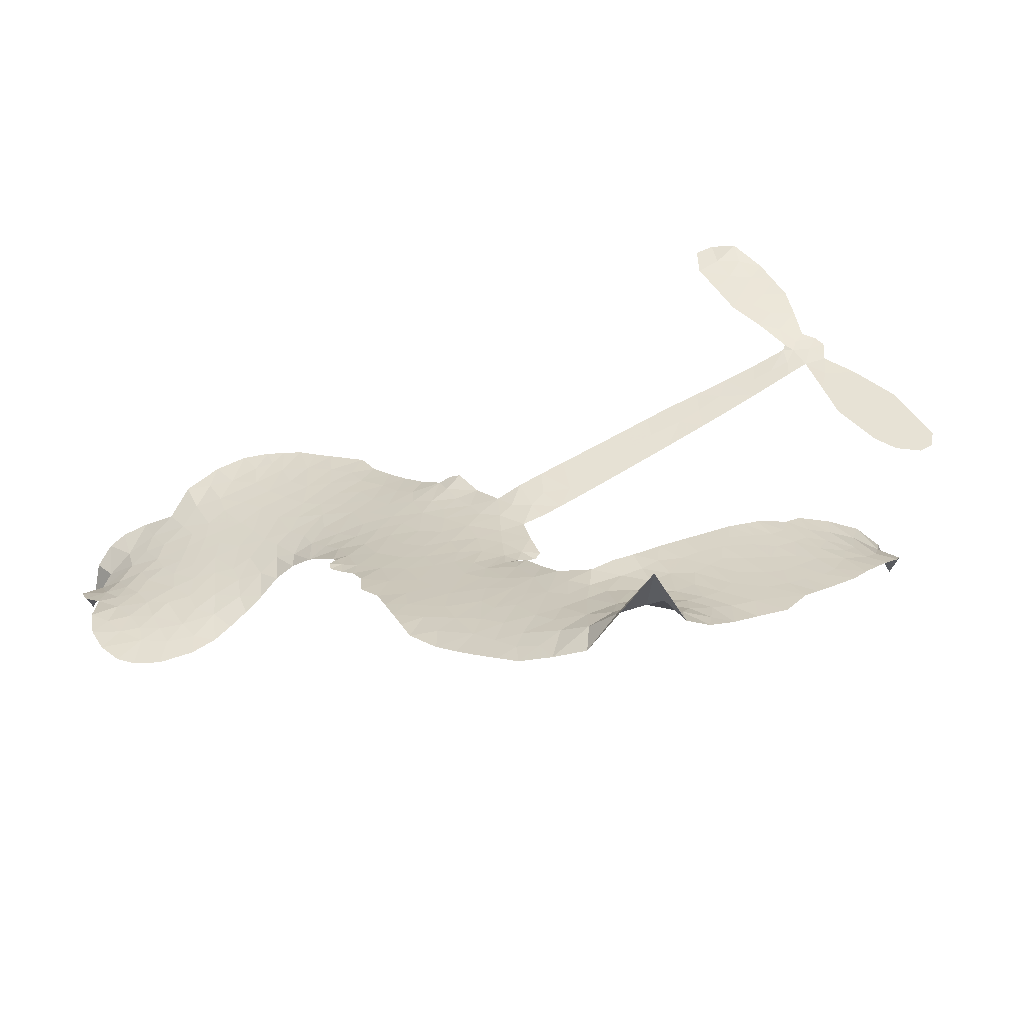
<metadata>
{"format":"obj","ext":"obj","renderer":"f3d","projection":"perspective","resolution":1024,"background":"white","views":[{"elev":40.4,"azim":-33.0,"up":"+Z"}]}
</metadata>
<code>
v 1.046 0.6838 0.2257
v 1.076 0.7572 0.2142
v 1.122 0.8212 0.1893
v 1.108 0.8837 0.1564
v 1.12 0.9394 0.1258
v 1.165 1.008 0
v 1.213 1.047 0.102
v 1.262 1.066 0.135
v 1.307 1.067 0.1547
v 1.365 1.043 0.1819
v 1.419 0.9896 0.2241
v 1.493 1.03 0.2597
v 1.591 1.039 0.2811
v 1.669 1.026 0.2947
v 1.727 0.9957 0.3046
v 1.797 0.9366 0.3194
v 1.903 0.7721 0.357
v 1.902 0.7073 0.3705
v 1.958 0.4554 0.4716
v 1.984 0.4458 0.486
v 1.999 0.4239 0.5
v 2.014 0.2624 0.5272
v 2.53 0.2456 0.6118
v 2.88 0.2132 0.6795
v 2.892 0.2211 0.6864
v 2.854 0.4004 0.7179
v 2.868 0.5708 0.7338
v 2.911 0.6393 0.7382
v 2.961 0.6381 0.741
v 3.008 0.5986 0.75
v 3.026 0.5019 0.73
v 3.014 0.3753 0.7164
v 2.958 0.2311 0.6913
v 2.979 0.2017 0.6867
v 2.982 0.1705 0.6845
v 2.947 0.1233 0.6806
v 2.976 0.03466 0.6797
v 2.998 -0.09626 0.6797
v 2.973 -0.2715 0.6797
v 2.94 -0.3059 0.6797
v 2.902 -0.3079 0.6797
v 2.857 -0.2667 0.6797
v 2.837 -0.2076 0.6797
v 2.832 -0.07177 0.6797
v 2.892 0.1335 0.6784
v 2.003 0.1261 0.5463
v 1.959 -0.01378 0.5748
v 1.934 -0.02844 0.5774
v 1.891 -0.01798 0.5876
v 1.884 -0.0345 0.6008
v 1.895 -0.05049 0.6103
v 1.9 -0.1777 0.669
v 1.947 -0.2447 0.7013
v 2.064 -0.2482 0.6935
v 2.396 -0.1916 0.5832
v 2.499 -0.1824 0.546
v 2.59 -0.1876 0.5055
v 2.648 -0.1715 0.4795
v 2.827 -0.2003 0.3786
v 2.878 -0.2349 0.324
v 2.894 -0.2727 0.25
v 2.871 -0.3214 0.3476
v 2.815 -0.369 0.4048
v 2.571 -0.4706 0.5381
v 2.368 -0.5212 0.6229
v 2.272 -0.5684 0.662
v 2.176 -0.5767 0.6969
v 2.007 -0.6125 0.7854
v 1.938 -0.6141 0.8353
v 1.856 -0.5967 1
v 1.735 -0.5319 0.7852
v 1.627 -0.4261 0.7241
v 1.532 -0.2312 0.6592
v 1.511 -0.1498 0.64
v 1.551 0.07074 0.5732
v 1.539 0.1298 0.5548
v 1.567 0.1802 0.5366
v 1.573 0.2301 0.5138
v 1.548 0.3008 0.488
v 1.557 0.3232 0.4836
v 1.581 0.3346 0.475
v 1.584 0.3566 0.4601
v 1.565 0.4525 0.3966
v 1.536 0.493 0.3579
v 1.494 0.5062 0.3262
v 1.283 0.455 0.2586
v 1.218 0.4525 0.2511
v 1.136 0.4723 0.2439
v 1.081 0.5094 0.2394
v 1.055 0.548 0.2368
v 1.041 0.6139 0.2319
v 2.448 0.1297 0.5994
v 2.9 0.1958 0.682
v 1.616 0.3374 0.4707
v 1.857 -0.01429 0.5938
v 1.897 -0.1142 0.6381
v 1.579 0.3004 0.4874
v 1.952 0.4089 0.4858
v 1.978 0.05814 0.5622
v 2.67 0.1316 0.6359
v 2.926 0.2179 0.688
v 2.781 0.1325 0.6569
v 2.836 0.133 0.6682
v 1.561 0.2662 0.4976
v 1.879 0.02215 0.5788
v 2.873 0.3108 0.7066
v 2.939 0.1767 0.6836
v 2.914 0.2728 0.6984
v 2.835 -0.2752 0.3594
v 2.918 -0.2514 0.6797
v 1.629 0.4084 0.4356
v 1.86 -0.06098 0.6142
v 1.601 0.2626 0.5014
v 1.135 0.5763 0.2382
v 1.284 0.9873 0.1552
v 1.53 0.5731 0.3324
v 2.004 0.3448 0.5019
v 1.925 0.01592 0.574
v 2.705 0.2294 0.6416
v 2.793 0.2213 0.6585
v 1.803 0.04021 0.5787
v 1.869 0.4435 0.4567
v 1.633 0.1976 0.5268
v 1.609 0.5231 0.378
v 1.912 0.08348 0.5604
v 2.861 0.1714 0.6737
v 1.775 -0.04315 0.6088
v 2.812 0.1761 0.6633
v 2.761 0.1804 0.6528
v 1.611 0.1176 0.5563
v 2.646 -0.2803 0.4835
v 2.862 0.03085 0.6798
v 2.934 0.5769 0.7367
v 2.986 0.3032 0.7065
v 2.985 -0.1839 0.6797
v 1.21 0.8914 0.1614
v 2.725 0.1321 0.6462
v 2.631 -0.226 0.4878
v 2.909 0.07283 0.6796
v 2.539 -0.28 0.5314
v 2.737 -0.186 0.436
v 2.696 -0.2372 0.4558
v 1.641 0.9074 0.2996
v 1.967 -0.4947 0.7746
v 1.106 0.6432 0.2303
v 1.244 0.5603 0.2508
v 1.223 0.9862 0.111
v 1.741 0.3425 0.4757
v 1.794 -0.1508 0.6496
v 2.861 0.4856 0.7265
v 2.931 0.3328 0.709
v 1.16 0.8641 0.1686
v 1.214 0.7745 0.2103
v 1.208 0.8328 0.189
v 1.311 0.816 0.2197
v 1.266 0.8611 0.1922
v 2.694 -0.42 0.4788
v 2.767 -0.2508 0.4135
v 1.672 0.9633 0.2993
v 1.783 0.738 0.3529
v 1.97 -0.5588 0.8021
v 1.248 0.5019 0.2536
v 1.388 0.4815 0.2803
v 1.185 0.5287 0.2454
v 1.677 0.3589 0.4638
v 1.851 -0.1483 0.6517
v 1.828 -0.239 0.6851
v 1.258 0.8063 0.2092
v 1.291 0.7101 0.2398
v 1.356 0.9086 0.2106
v 1.265 0.9256 0.1665
v 1.599 0.966 0.2852
v 1.722 0.9011 0.3145
v 1.847 0.739 0.3597
v 2.091 -0.5952 0.7377
v 1.894 -0.5278 0.8371
v 1.669 0.2843 0.4939
v 1.734 0.4661 0.4282
v 1.318 0.8696 0.2071
v 1.392 0.8342 0.2406
v 1.849 0.8538 0.3381
v 1.621 0.466 0.4059
v 2.017 -0.5258 0.7629
v 2.053 -0.4284 0.7213
v 1.689 0.4218 0.4387
v 1.816 0.7958 0.3449
v 1.927 0.5802 0.4135
v 1.669 0.4901 0.4069
v 1.776 0.8542 0.329
v 1.695 0.6167 0.3697
v 1.815 0.6272 0.3864
v 1.664 0.5575 0.3811
v 1.846 0.6793 0.3747
v 1.747 0.5504 0.4007
v 1.602 0.6312 0.3427
v 1.914 0.6433 0.3907
v 1.616 0.578 0.3617
v 1.869 0.6011 0.4009
v 1.814 0.56 0.408
v 1.876 0.5379 0.4239
v 1.825 0.4942 0.4322
v 1.941 0.5175 0.4395
v 1.797 0.426 0.4521
v 1.895 0.4897 0.4445
v 1.562 0.5327 0.3566
v 1.809 -0.007681 0.5947
v 1.757 0.0087 0.5908
v 1.727 0.1042 0.5591
v 1.676 -0.0504 0.6117
v 2.984 0.544 0.7369
v 2.925 0.5091 0.7299
v 2.915 0.4382 0.722
v 1.199 0.6447 0.2361
v 1.191 0.5867 0.2418
v 1.875 0.2959 0.5029
v 1.147 0.7528 0.211
v 1.426 0.591 0.2908
v 1.888 -0.2353 0.6893
v 1.867 -0.3414 0.7251
v 1.908 -0.2941 0.7096
v 1.853 -0.2884 0.705
v 1.753 -0.3049 0.7037
v 1.808 -0.3277 0.7171
v 1.963 -0.379 0.7315
v 1.745 -0.4149 0.7473
v 1.921 -0.3453 0.7248
v 1.89 -0.4243 0.7615
v 1.988 -0.3078 0.71
v 1.764 -0.3616 0.7274
v 1.578 -0.3296 0.6901
v 1.817 -0.4128 0.7569
v 1.354 0.9761 0.1933
v 1.315 0.9397 0.1846
v 1.545 0.9958 0.2717
v 1.483 0.9563 0.2538
v 1.542 0.928 0.2745
v 1.475 0.8667 0.2617
v 1.762 0.966 0.3118
v 1.717 0.9493 0.3078
v 1.902 -0.5772 0.8842
v 1.814 -0.5281 0.8518
v 1.367 0.7498 0.2505
v 1.823 0.895 0.3281
v 1.668 0.7868 0.3236
v 1.673 0.1425 0.5464
v 1.663 0.06817 0.5721
v 1.765 0.2148 0.5222
v 1.698 0.2056 0.5242
v 1.739 0.1624 0.5395
v 1.807 0.1197 0.5533
v 1.627 -0.1618 0.6463
v 2.907 0.3829 0.7155
v 2.962 0.4032 0.7185
v 3.02 0.4386 0.7232
v 2.973 0.4749 0.7269
v 1.153 0.6243 0.2347
v 1.153 0.6886 0.2253
v 1.213 0.7087 0.2266
v 1.952 0.2964 0.5093
v 1.853 0.3694 0.4783
v 1.168 0.8001 0.1974
v 1.476 0.5614 0.3121
v 1.484 0.6379 0.3038
v 1.441 0.4942 0.2987
v 1.323 0.5343 0.2655
v 1.401 0.5389 0.2851
v 1.356 0.5955 0.2703
v 1.393 0.6694 0.2714
v 1.912 -0.4761 0.7878
v 1.956 -0.437 0.7543
v 1.847 -0.4709 0.7952
v 1.782 -0.4703 0.7847
v 2.032 -0.3621 0.7124
v 2.231 -0.2223 0.6428
v 2.048 -0.3053 0.7002
v 2.098 -0.3483 0.6932
v 2.148 -0.2357 0.6703
v 2.121 -0.4118 0.6962
v 2.101 -0.4725 0.7136
v 2.22 -0.3411 0.6548
v 2.107 -0.2893 0.6848
v 2.047 -0.4814 0.7373
v 2.141 -0.5232 0.7058
v 2.159 -0.3626 0.6767
v 2.173 -0.2958 0.666
v 2.219 -0.5147 0.6752
v 2.233 -0.2822 0.6458
v 2.218 -0.4283 0.6647
v 2.333 -0.3308 0.6146
v 2.163 -0.4573 0.6883
v 2.314 -0.2075 0.6131
v 2.275 -0.3207 0.6342
v 2.268 -0.3847 0.6426
v 2.315 -0.2708 0.6166
v 2.301 -0.4645 0.6397
v 2.402 -0.2769 0.5857
v 2.006 -0.2466 0.7027
v 1.423 0.9212 0.2353
v 1.357 0.7988 0.2374
v 1.318 0.7643 0.2343
v 1.405 0.7842 0.2548
v 1.443 0.8226 0.2592
v 1.423 0.724 0.2708
v 1.534 0.7898 0.2913
v 1.458 0.7679 0.2734
v 1.487 0.7063 0.2928
v 1.544 0.668 0.3173
v 1.555 0.6168 0.3315
v 1.613 0.7184 0.3253
v 1.542 0.7295 0.3044
v 1.712 0.8367 0.3226
v 1.651 0.8461 0.3098
v 1.732 0.7761 0.337
v 1.578 0.8634 0.291
v 1.602 0.797 0.3071
v 1.687 0.7155 0.3424
v 1.715 0.04694 0.5786
v 1.671 0.009018 0.5919
v 1.529 -0.04014 0.6113
v 1.606 0.02832 0.5866
v 1.54 0.01544 0.5936
v 1.579 -0.02154 0.6036
v 1.577 -0.102 0.628
v 1.772 0.08075 0.5663
v 1.85 0.07893 0.5645
v 1.879 0.1444 0.5454
v 1.568 -0.178 0.6483
v 1.691 -0.3442 0.7103
v 1.099 0.7045 0.2217
v 1.947 0.3532 0.4951
v 1.793 0.3677 0.472
v 1.745 0.4029 0.4535
v 1.8 0.2956 0.4968
v 1.898 0.3978 0.4769
v 1.336 0.4685 0.2675
v 1.435 0.6406 0.2876
v 1.345 0.6979 0.2543
v 1.306 0.6427 0.2533
v 1.252 0.665 0.2406
v 2.277 -0.5141 0.6543
v 2.341 -0.4028 0.6182
v 1.426 0.8714 0.2449
v 1.528 0.8759 0.2761
v 1.648 0.67 0.3446
v 1.636 -0.09844 0.6271
v 1.709 -0.1444 0.6437
v 1.52 -0.09511 0.6271
v 1.941 0.1342 0.5475
v 1.978 0.1968 0.5353
v 1.823 0.1819 0.5342
v 1.896 0.2176 0.5264
v 1.898 0.3393 0.4925
v 1.736 0.2757 0.4999
v 1.295 0.5858 0.2572
v 2.366 -0.4596 0.6153
v 2.47 -0.4965 0.5793
v 2.455 -0.3888 0.5739
v 2.419 -0.509 0.6006
v 2.431 -0.4485 0.5895
v 2.497 -0.4377 0.5625
v 2.399 -0.4029 0.5968
v 2.413 -0.34 0.5858
v 2.539 -0.3637 0.538
v 2.469 -0.2958 0.561
v 2.495 -0.2416 0.5482
v 2.549 -0.2254 0.525
v 2.447 -0.1873 0.5649
v 2.225 0.1279 0.5668
v 2.272 0.254 0.5732
v 1.946 0.2432 0.5228
v 1.834 0.2419 0.5162
v 2.553 -0.4178 0.5385
v 2.625 -0.3709 0.5021
v 2.632 -0.4454 0.5102
v 2.717 -0.3104 0.4493
v 2.441 -0.2401 0.569
v 2.114 0.127 0.5522
v 2.665 -0.331 0.4787
v 2.754 -0.3945 0.4437
v 2.708 -0.3644 0.4618
v 2.766 -0.3391 0.4252
v 2.143 0.2582 0.5547
v 2.025 0.2136 0.5374
v 2.079 0.2603 0.5441
v 2.908 -0.1737 0.6797
v 2.952 -0.1345 0.6797
v 2.92 -0.05 0.6797
v 2.835 -0.1397 0.6797
v 2.892 -0.1111 0.6797
v 1.18 0.943 0.1157
v 1.809 -0.09249 0.6274
v 1.749 -0.09876 0.6288
v 1.755 0.6114 0.3826
v 1.771 0.6743 0.3671
v 1.772 0.5027 0.4213
v 1.681 -0.4796 0.7518
v 1.686 -0.4191 0.7348
v 2.362 -0.2373 0.5978
v 1.619 -0.2522 0.6725
v 1.688 -0.2704 0.685
v 1.751 -0.2261 0.6748
v 1.664 -0.212 0.6639
v 1.794 -0.2013 0.6685
v 1.711 -0.1957 0.6614
v 2.488 -0.3453 0.5572
v 2.591 -0.3174 0.5116
v 2.592 -0.2641 0.5075
v 2.109 0.197 0.5506
v 2.059 0.1265 0.5468
v 2.169 0.1662 0.5592
v 2.208 0.2561 0.564
v 2.336 0.1288 0.5828
v 2.229 0.1937 0.5674
v 2.281 0.1283 0.5747
v 2.401 0.2498 0.5922
v 2.308 0.1933 0.5786
v 2.377 0.185 0.5888
v 2.337 0.2519 0.5826
v 2.392 0.1293 0.591
v 2.987 -0.0308 0.6797
v 2.92 0.01093 0.6797
v 2.847 -0.02046 0.6797
v 1.716 0.6688 0.3594
v 1.555 -0.2805 0.6737
v 1.636 -0.3142 0.6931
v 1.602 -0.3781 0.7075
v 1.653 -0.3768 0.7149
v 2.062 0.1777 0.545
v 2.618 0.2375 0.6259
v 2.657 0.1913 0.6334
v 2.559 0.1306 0.6169
v 2.614 0.1311 0.6262
v 2.586 0.1852 0.6213
v 2.523 0.1827 0.6111
v 2.466 0.2477 0.6019
v 2.439 0.1914 0.5981
v 2.084 -0.5246 0.7309
v 2.042 -0.5729 0.7601
f 112 206 391
f 186 160 174
f 75 130 76
f 203 122 201
f 105 121 206
f 45 107 93
f 51 50 112
f 123 78 77
f 89 88 114
f 125 118 99
f 1 91 145
f 162 164 87
f 25 108 106
f 43 42 110
f 80 79 97
f 126 93 24
f 58 138 142
f 179 299 180
f 128 129 102
f 105 125 325
f 52 166 167
f 143 159 172
f 240 176 70
f 142 138 131
f 176 240 161
f 223 231 219
f 59 158 109
f 95 112 50
f 117 21 98
f 113 94 97
f 97 104 113
f 104 78 113
f 349 383 22
f 166 112 391
f 105 95 49
f 74 73 327
f 51 112 96
f 82 94 111
f 107 34 101
f 52 218 53
f 323 345 322
f 203 260 122
f 90 89 114
f 167 221 218
f 145 256 257
f 91 90 114
f 298 232 170
f 98 19 334
f 282 183 437
f 77 76 130
f 4 3 152
f 152 5 4
f 56 365 366
f 45 126 103
f 115 9 8
f 8 7 147
f 45 139 36
f 106 151 252
f 147 7 6
f 381 158 375
f 114 145 91
f 246 208 245
f 136 154 156
f 10 9 115
f 19 122 334
f 205 83 124
f 17 174 18
f 84 205 116
f 165 111 94
f 182 83 111
f 162 146 164
f 239 15 159
f 206 207 127
f 129 137 102
f 236 234 235
f 350 250 326
f 172 159 14
f 180 302 342
f 126 45 93
f 322 318 320
f 239 238 15
f 211 150 212
f 5 152 390
f 136 152 154
f 25 93 101
f 31 30 210
f 107 45 36
f 124 192 197
f 161 183 144
f 119 430 137
f 120 119 129
f 296 364 376
f 359 361 355
f 287 274 285
f 363 373 406
f 276 285 281
f 50 49 95
f 53 218 220
f 275 54 297
f 49 48 118
f 126 128 103
f 274 287 294
f 58 57 138
f 78 123 113
f 407 406 131
f 118 105 49
f 375 158 142
f 68 161 69
f 61 109 62
f 421 139 132
f 109 60 59
f 166 52 96
f 423 394 160
f 60 109 61
f 348 349 351
f 85 84 116
f 141 58 142
f 162 87 86
f 43 110 385
f 134 32 151
f 386 385 135
f 110 42 41
f 110 135 385
f 102 103 128
f 57 366 407
f 40 110 41
f 40 39 110
f 421 387 420
f 119 137 129
f 141 158 59
f 37 36 139
f 105 206 95
f 47 118 48
f 94 81 97
f 95 206 112
f 430 433 432
f 432 100 430
f 413 416 369
f 82 81 94
f 177 165 94
f 98 20 19
f 98 21 20
f 97 79 104
f 63 62 109
f 108 151 106
f 117 330 259
f 210 133 211
f 93 107 101
f 83 82 111
f 259 22 117
f 348 99 46
f 47 99 118
f 24 93 25
f 132 139 45
f 35 34 107
f 126 24 128
f 101 34 33
f 118 125 105
f 130 123 77
f 115 8 147
f 128 24 120
f 108 101 33
f 27 133 28
f 108 33 134
f 255 253 254
f 185 111 165
f 28 133 29
f 133 30 29
f 129 128 120
f 110 39 135
f 159 15 14
f 145 114 256
f 193 160 394
f 101 108 25
f 389 388 385
f 36 35 107
f 168 154 153
f 81 80 97
f 372 373 363
f 151 108 134
f 214 114 164
f 145 257 329
f 163 265 335
f 179 233 171
f 390 6 5
f 147 390 171
f 113 123 177
f 177 123 248
f 209 346 392
f 397 396 225
f 261 154 152
f 27 150 211
f 253 252 151
f 152 136 390
f 3 2 216
f 168 169 300
f 261 152 3
f 168 156 154
f 261 153 154
f 234 236 172
f 179 156 155
f 147 171 115
f 64 374 372
f 375 380 381
f 141 142 158
f 142 131 375
f 172 14 13
f 143 173 239
f 308 205 197
f 196 198 187
f 283 175 67
f 161 144 176
f 264 266 163
f 214 146 213
f 85 262 264
f 262 85 116
f 114 88 164
f 87 164 88
f 177 94 113
f 332 148 331
f 112 166 96
f 166 149 403
f 346 209 345
f 223 219 221
f 169 168 153
f 155 156 168
f 265 162 86
f 162 265 146
f 179 180 170
f 11 10 232
f 136 156 171
f 171 156 179
f 12 234 13
f 172 13 234
f 173 311 189
f 189 311 313
f 16 173 189
f 200 198 199
f 288 280 284
f 183 282 144
f 270 184 224
f 70 176 241
f 245 248 123
f 148 165 177
f 188 194 192
f 188 182 185
f 179 155 299
f 179 170 233
f 299 300 242
f 301 302 180
f 188 192 124
f 17 181 186
f 83 182 124
f 438 161 68
f 437 283 279
f 288 290 286
f 220 226 228
f 332 165 148
f 188 185 178
f 17 186 174
f 189 186 181
f 174 193 18
f 185 182 111
f 202 187 200
f 182 188 124
f 16 189 243
f 311 173 312
f 189 313 186
f 194 190 192
f 18 193 196
f 194 188 178
f 190 195 197
f 160 193 174
f 198 196 193
f 122 204 201
f 393 194 199
f 160 313 316
f 304 314 343
f 190 197 192
f 198 193 191
f 197 195 308
f 199 191 393
f 198 191 199
f 395 194 178
f 198 200 187
f 201 200 199
f 204 19 202
f 395 199 194
f 201 395 203
f 332 178 185
f 204 202 200
f 260 331 333
f 201 204 200
f 19 204 122
f 83 205 84
f 197 205 124
f 207 206 121
f 206 127 391
f 324 317 207
f 130 320 246
f 250 350 249
f 123 130 245
f 127 207 209
f 207 121 324
f 30 133 210
f 133 27 211
f 150 26 212
f 210 211 255
f 252 212 26
f 253 255 212
f 146 354 339
f 258 153 216
f 146 214 164
f 256 214 213
f 353 247 333
f 348 46 349
f 2 1 329
f 216 257 258
f 307 263 308
f 354 267 338
f 52 167 218
f 221 220 218
f 221 167 223
f 269 270 227
f 219 226 220
f 53 220 228
f 167 222 223
f 219 220 221
f 402 400 404
f 328 225 229
f 222 229 223
f 269 227 271
f 226 227 224
f 224 273 228
f 397 72 396
f 71 70 241
f 227 226 219
f 226 224 228
f 223 229 231
f 144 269 176
f 273 224 184
f 297 53 228
f 399 251 327
f 231 229 225
f 400 402 399
f 426 427 425
f 71 241 272
f 219 231 227
f 10 115 232
f 233 115 171
f 170 232 233
f 115 233 232
f 11 235 12
f 234 12 235
f 11 232 298
f 236 143 172
f 235 11 298
f 235 237 343
f 299 301 180
f 237 302 304
f 143 239 159
f 173 16 238
f 173 238 239
f 70 69 240
f 161 240 69
f 176 269 271
f 271 231 272
f 338 268 337
f 262 263 217
f 314 312 143
f 189 181 243
f 316 313 244
f 246 245 130
f 249 248 245
f 319 322 321
f 318 207 317
f 250 249 208
f 215 260 333
f 249 245 208
f 248 247 353
f 250 208 324
f 247 248 249
f 325 250 324
f 325 326 250
f 230 399 424
f 400 222 401
f 106 252 26
f 253 151 32
f 255 254 31
f 212 252 253
f 210 255 31
f 253 32 254
f 212 255 211
f 214 256 114
f 257 256 213
f 257 213 258
f 216 2 329
f 339 258 213
f 169 153 258
f 330 117 98
f 326 351 350
f 331 260 203
f 259 330 352
f 3 216 261
f 153 261 216
f 263 262 116
f 266 264 262
f 310 304 305
f 301 242 303
f 265 266 267
f 266 262 217
f 267 266 217
f 265 163 266
f 268 267 217
f 268 338 267
f 263 336 217
f 268 303 337
f 270 269 144
f 227 231 271
f 270 144 282
f 227 270 224
f 272 231 225
f 176 271 241
f 272 225 396
f 241 271 272
f 184 278 276
f 228 273 275
f 276 284 285
f 285 274 277
f 273 276 275
f 284 276 278
f 184 276 273
f 54 275 281
f 175 283 437
f 276 281 275
f 279 184 282
f 278 184 279
f 437 279 282
f 290 288 284
f 376 398 296
f 277 54 281
f 282 184 270
f 438 183 161
f 66 286 67
f 67 286 283
f 279 290 278
f 284 280 285
f 285 280 287
f 277 281 285
f 340 65 295
f 278 290 284
f 292 287 280
f 294 287 292
f 340 286 66
f 341 293 295
f 292 280 293
f 358 359 355
f 279 283 290
f 286 290 283
f 293 280 288
f 291 294 398
f 294 292 289
f 295 293 288
f 289 292 293
f 294 289 296
f 294 291 274
f 340 288 286
f 293 341 289
f 361 362 341
f 365 376 364
f 342 170 180
f 275 297 228
f 237 235 298
f 300 299 155
f 301 299 242
f 168 300 155
f 337 300 169
f 242 337 303
f 342 302 237
f 305 301 303
f 311 312 244
f 336 303 268
f 307 310 306
f 301 305 302
f 305 303 306
f 303 336 306
f 304 302 305
f 307 306 263
f 305 306 310
f 308 263 116
f 307 195 309
f 308 116 205
f 195 307 308
f 309 344 316
f 309 244 315
f 307 309 310
f 315 310 309
f 312 173 143
f 313 311 244
f 314 143 236
f 315 312 314
f 244 309 316
f 186 313 160
f 343 314 236
f 315 314 304
f 315 304 310
f 244 312 315
f 344 309 195
f 393 394 423
f 208 246 317
f 318 317 246
f 75 320 130
f 207 318 209
f 323 251 345
f 320 318 246
f 320 321 322
f 322 319 323
f 320 75 321
f 318 322 209
f 347 74 323
f 327 323 74
f 317 324 208
f 325 324 121
f 105 325 121
f 326 325 125
f 348 326 125
f 350 247 249
f 230 425 399
f 323 327 251
f 427 397 328
f 73 399 327
f 145 329 1
f 216 329 257
f 334 330 98
f 215 352 260
f 332 331 203
f 331 148 333
f 178 332 203
f 332 185 165
f 353 333 148
f 371 247 350
f 122 260 334
f 334 260 352
f 336 263 306
f 265 86 335
f 268 217 336
f 300 337 242
f 337 169 338
f 169 258 339
f 265 354 146
f 146 339 213
f 169 339 338
f 65 340 66
f 288 340 295
f 65 355 295
f 341 295 355
f 237 298 342
f 170 342 298
f 235 343 236
f 304 343 237
f 195 190 344
f 423 344 190
f 346 345 251
f 322 345 209
f 399 425 400
f 391 392 149
f 99 348 125
f 323 319 347
f 413 410 368
f 259 370 22
f 215 351 370
f 326 348 351
f 371 333 247
f 370 351 349
f 371 215 333
f 259 352 215
f 334 352 330
f 148 177 353
f 248 353 177
f 267 354 265
f 339 354 338
f 360 363 357
f 289 341 362
f 357 359 360
f 358 356 359
f 364 140 365
f 360 359 356
f 355 65 358
f 361 359 357
f 356 64 360
f 364 405 140
f 361 357 362
f 355 361 341
f 357 363 405
f 289 362 296
f 360 64 372
f 374 157 373
f 296 362 364
f 362 357 405
f 366 365 140
f 398 376 55
f 366 140 407
f 56 366 57
f 417 415 418
f 365 56 367
f 428 384 383
f 22 370 349
f 215 370 259
f 350 351 371
f 215 371 351
f 373 157 380
f 363 360 372
f 378 375 131
f 373 378 406
f 372 374 373
f 381 380 379
f 365 367 376
f 55 376 367
f 377 410 408
f 46 383 349
f 406 378 131
f 373 380 378
f 63 381 379
f 380 375 378
f 157 379 380
f 63 109 381
f 158 381 109
f 408 382 384
f 22 383 384
f 386 135 38
f 377 408 428
f 428 46 409
f 385 386 389
f 387 386 38
f 389 44 388
f 421 420 37
f 422 44 387
f 386 387 389
f 43 385 388
f 44 389 387
f 171 390 136
f 6 390 147
f 392 391 127
f 166 391 149
f 209 392 127
f 149 392 346
f 394 393 191
f 190 194 393
f 193 394 191
f 423 160 316
f 203 395 178
f 199 395 201
f 272 396 71
f 222 328 229
f 328 397 225
f 291 398 55
f 294 296 398
f 400 328 222
f 401 222 167
f 399 402 251
f 167 403 401
f 404 149 346
f 404 400 401
f 346 251 402
f 166 403 167
f 404 403 149
f 404 401 403
f 346 402 404
f 140 405 363
f 362 405 364
f 407 131 138
f 363 406 140
f 407 138 57
f 140 406 407
f 410 377 368
f 413 411 410
f 428 408 384
f 382 408 410
f 413 414 416
f 382 410 411
f 369 411 413
f 416 414 412
f 436 434 435
f 413 368 414
f 417 416 412
f 92 436 419
f 418 369 416
f 417 419 436
f 139 421 37
f 417 418 416
f 417 412 419
f 387 38 420
f 422 421 132
f 344 423 316
f 421 422 387
f 393 423 190
f 72 397 427
f 399 73 424
f 400 425 328
f 425 427 328
f 425 230 426
f 72 427 426
f 46 428 383
f 377 428 409
f 119 429 430
f 137 430 100
f 432 433 431
f 429 23 433
f 434 431 433
f 433 430 429
f 434 433 23
f 415 417 436
f 92 431 434
f 434 436 92
f 434 23 435
f 415 436 435
f 437 183 438
f 68 175 438
f 437 438 175

</code>
